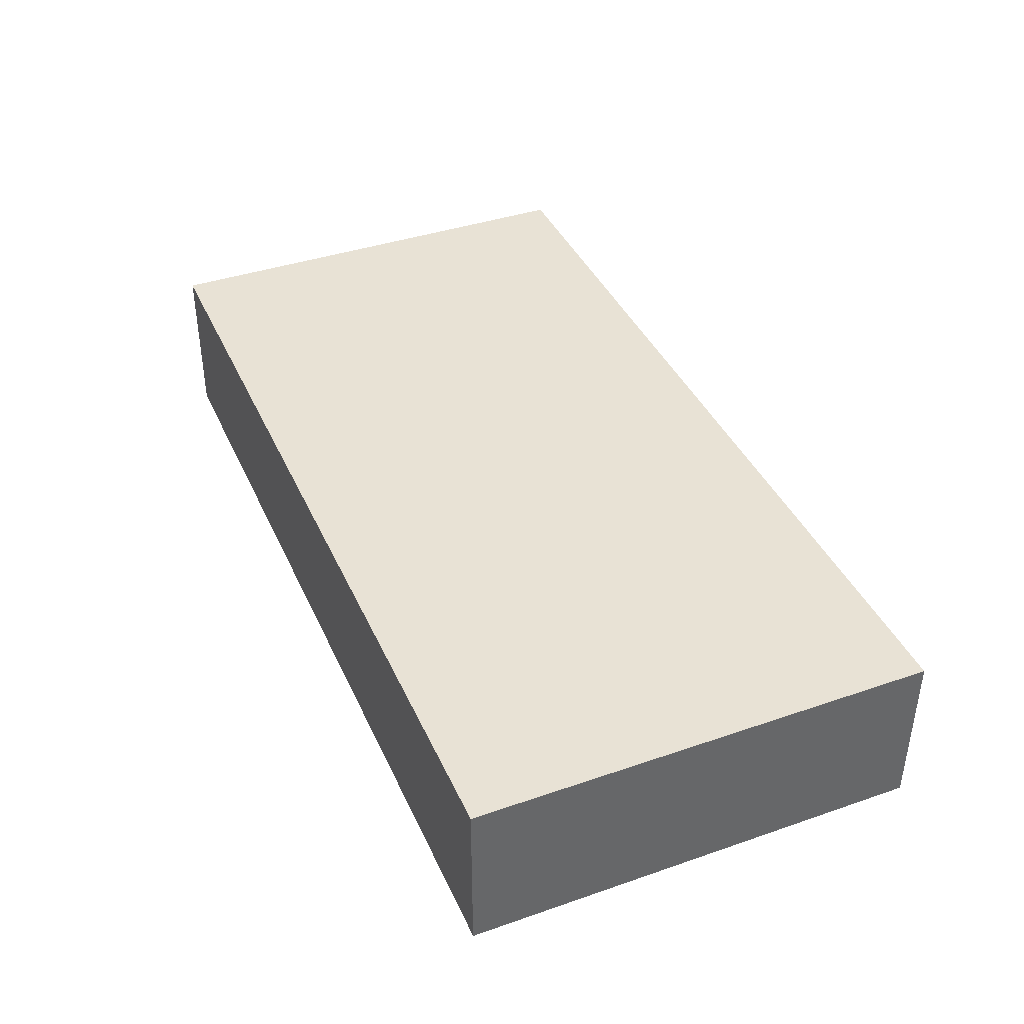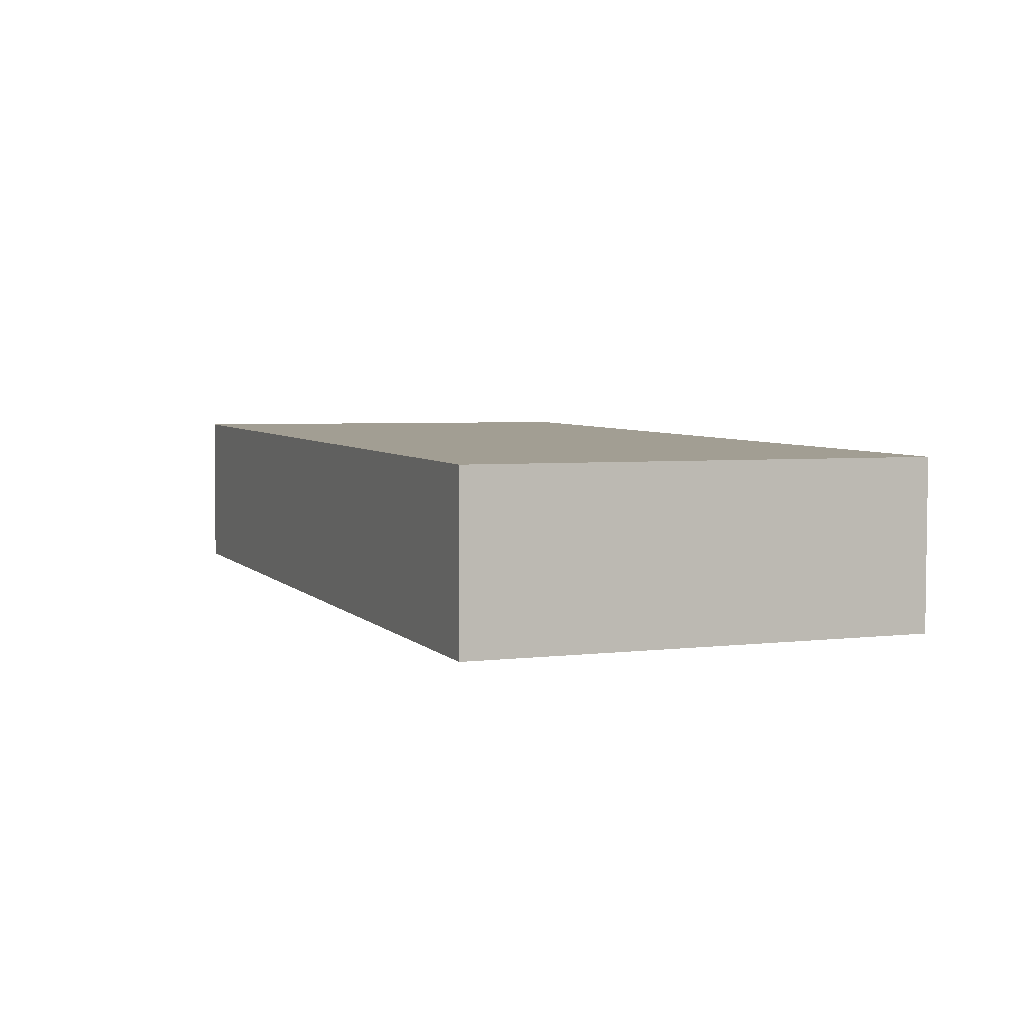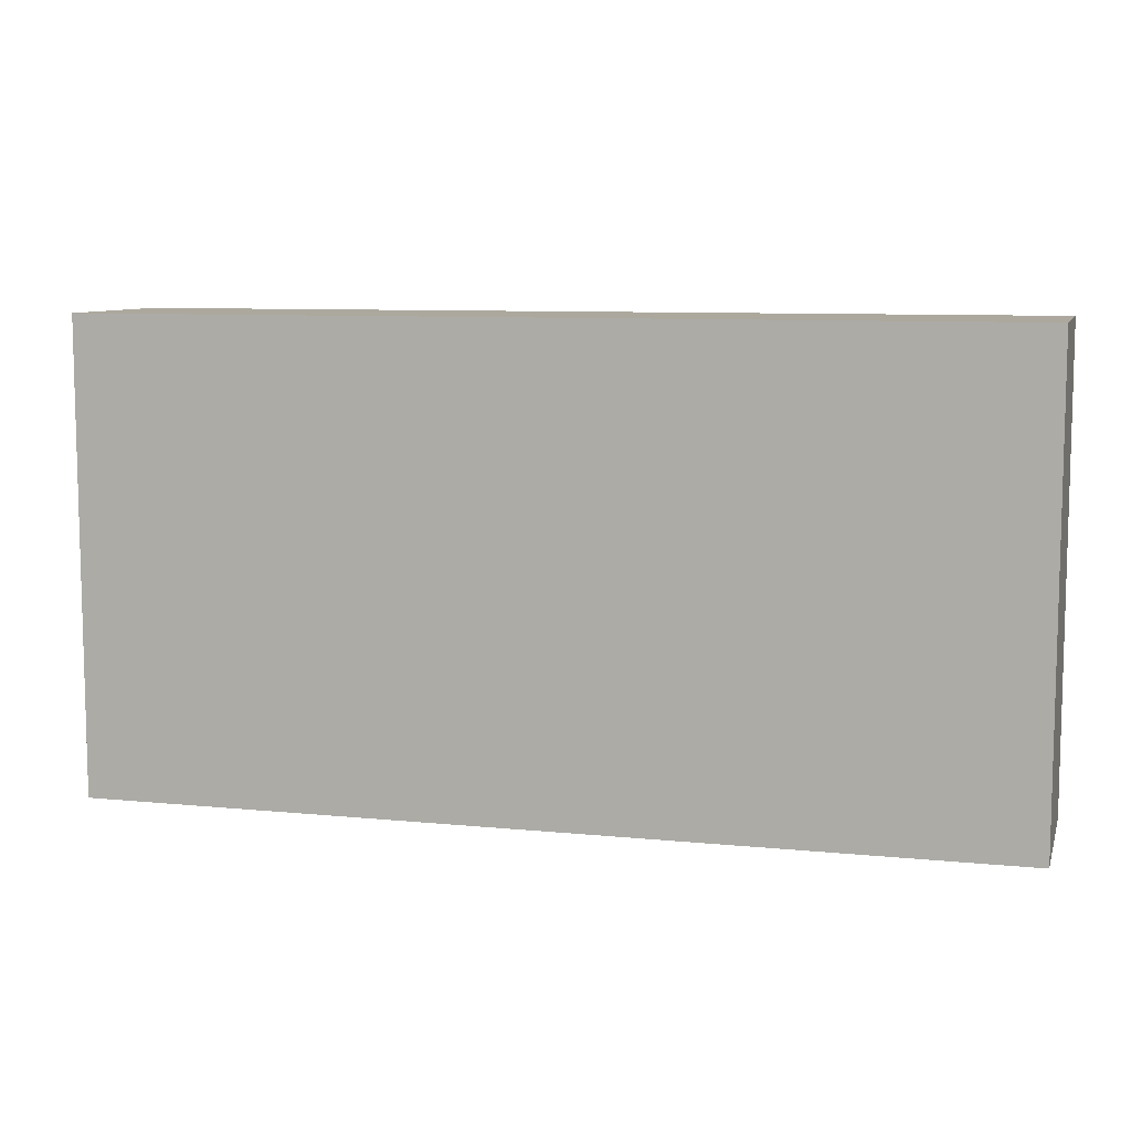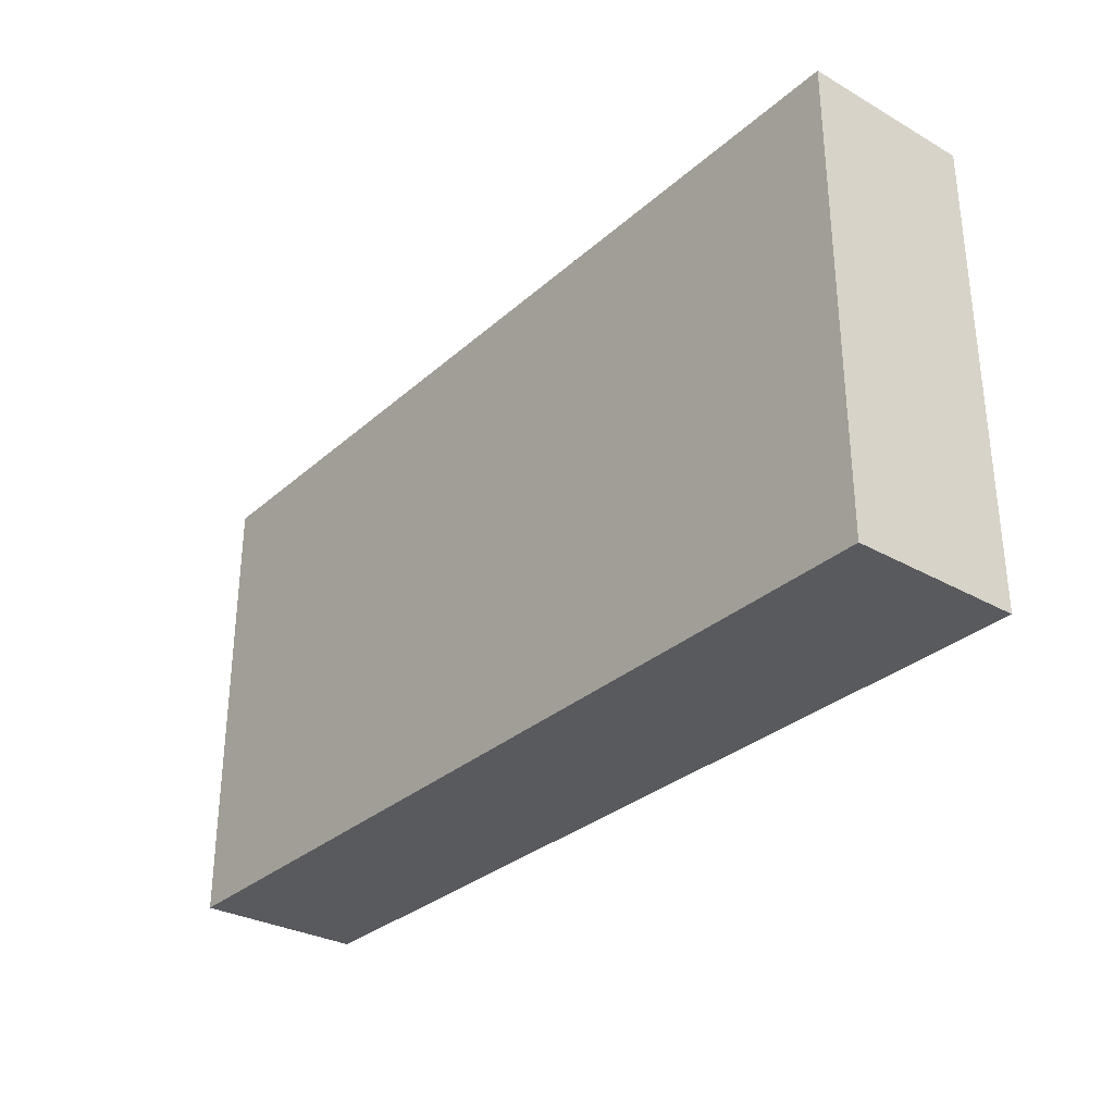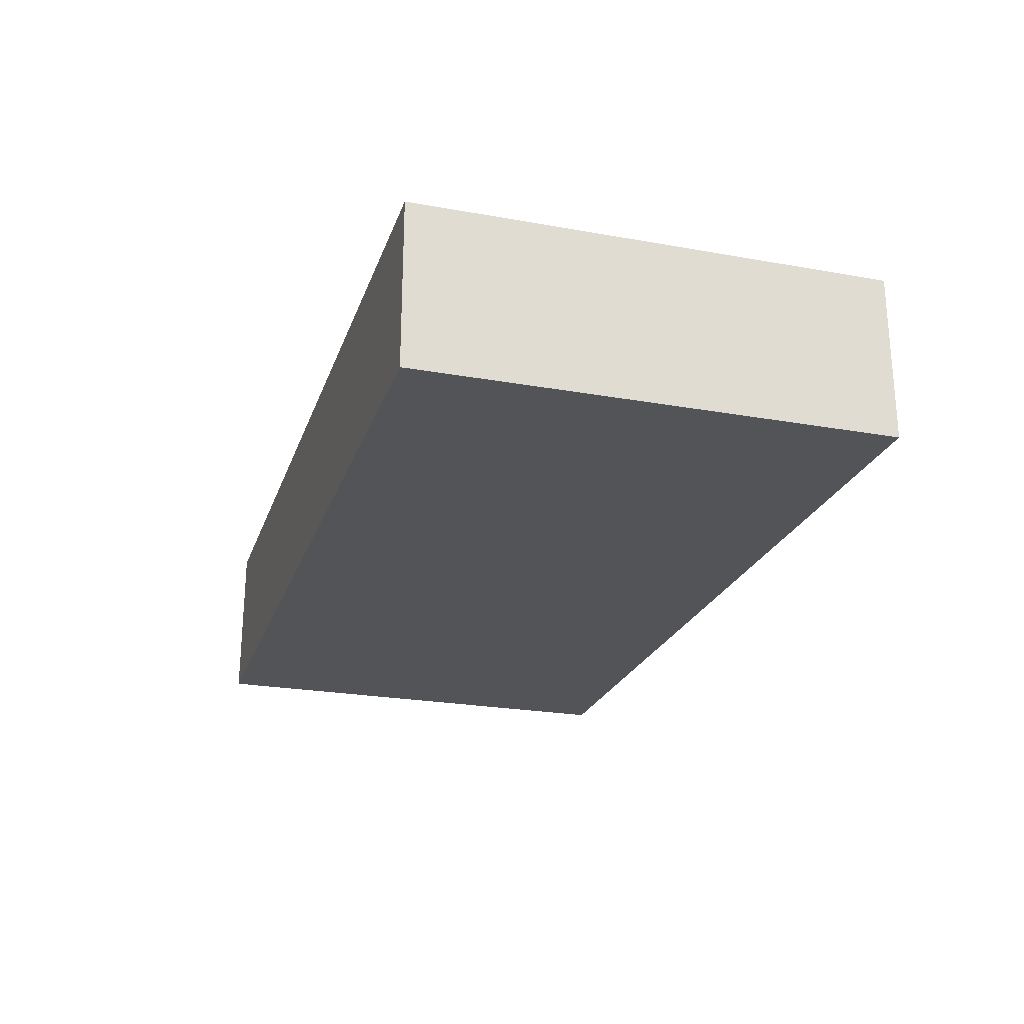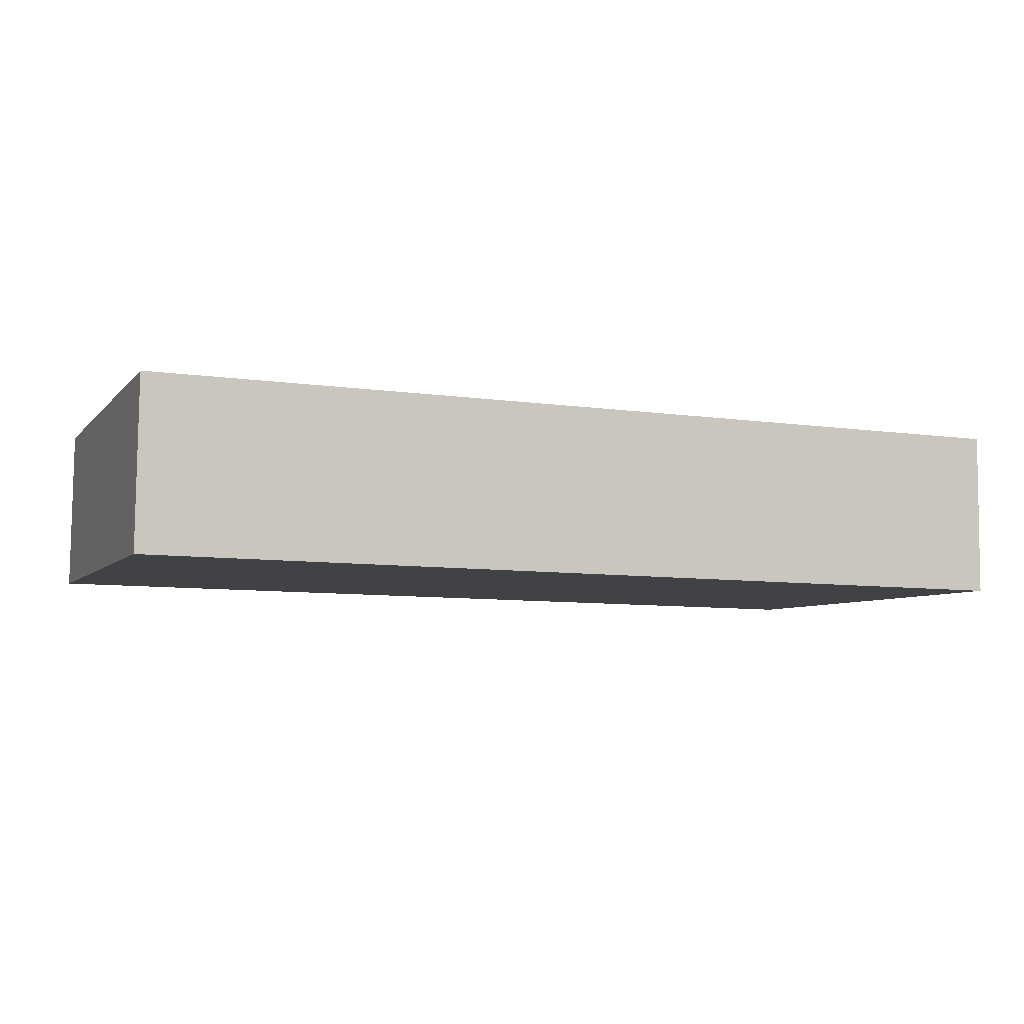
<metadata>
{"format":"obj","ext":"obj","renderer":"f3d","projection":"perspective","resolution":1024,"background":"white","views":[{"elev":39.7,"azim":66.9,"up":"+Z"},{"elev":3.9,"azim":67.8,"up":"+Z"},{"elev":8.6,"azim":-163.9,"up":"+Y"},{"elev":-31.2,"azim":-128.0,"up":"+Y"},{"elev":-24.2,"azim":73.5,"up":"+Z"},{"elev":-5.8,"azim":-20.8,"up":"+Z"}]}
</metadata>
<code>
v  8.416 4.328 -0.138
v  8.44 4.328 1.401
v  8.436 4.328 -0.138
v  0 4.328 2.65e-16
v  0.024 4.328 1.562
v  8.436 8.45e-18 -0.138
v  0 0 0
v  8.416 8.45e-18 -0.138
v  0.024 -9.564e-17 1.562
v  8.44 -8.579e-17 1.401
g defaultobject
f 1 2 3
f 2 1 4
f 2 4 5
f 6 1 3
f 1 6 4
f 4 6 7
f 7 6 8
f 7 5 4
f 5 7 9
f 9 2 5
f 2 9 10
f 10 3 2
f 3 10 6
f 6 7 8
f 7 6 10
f 7 10 9

</code>
